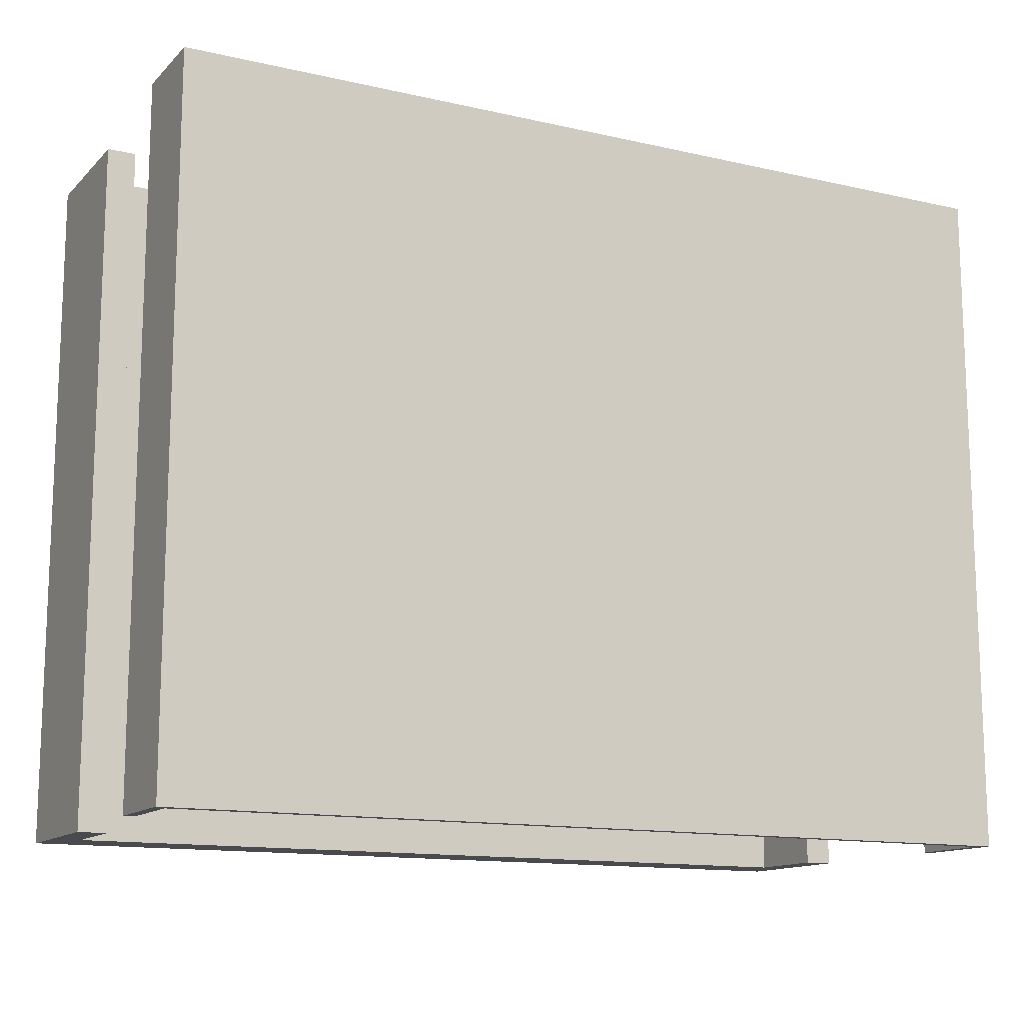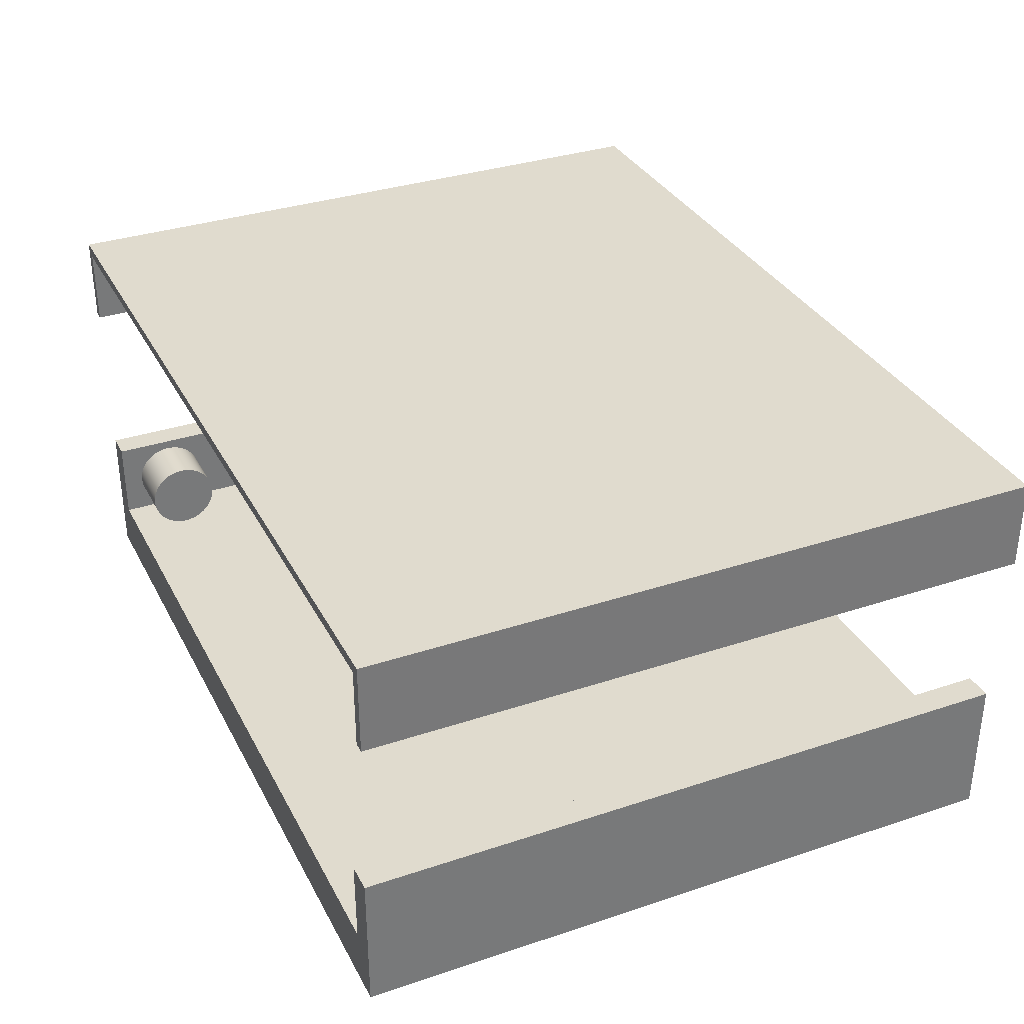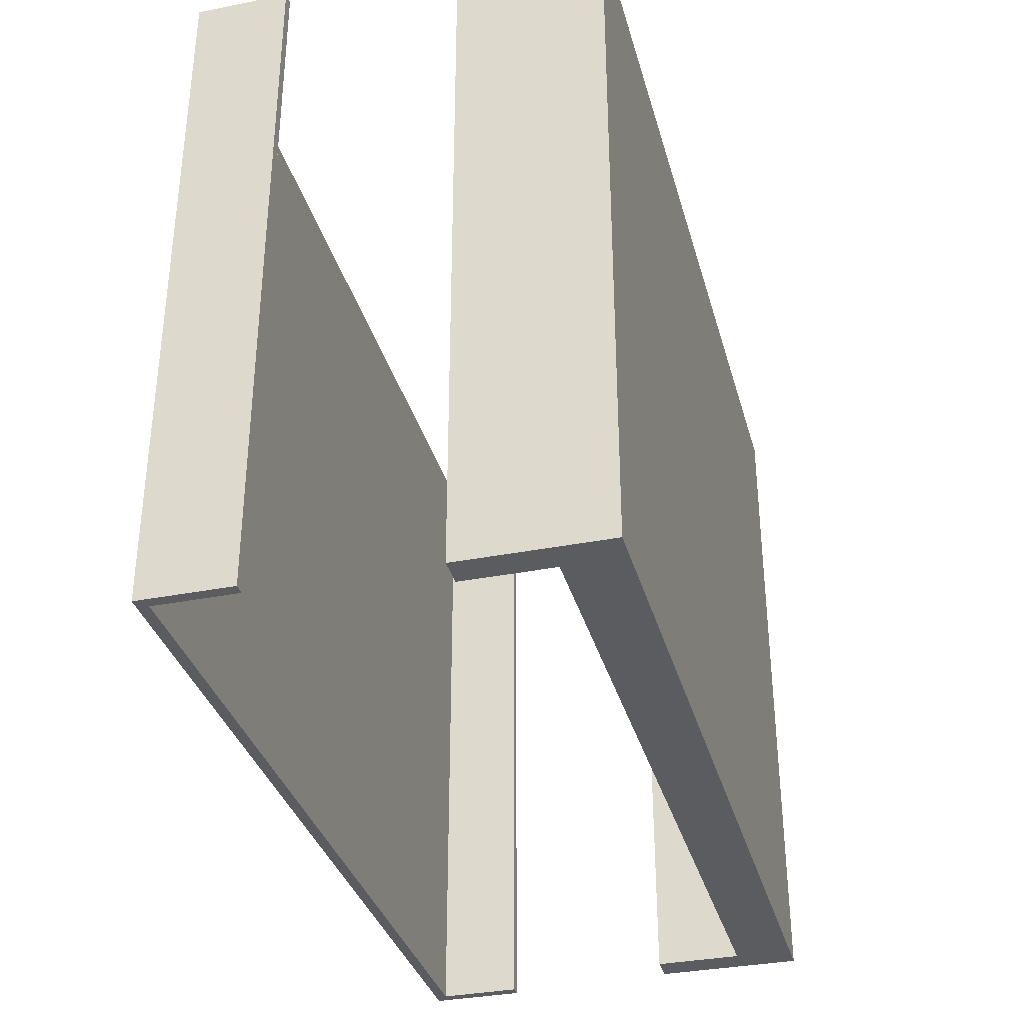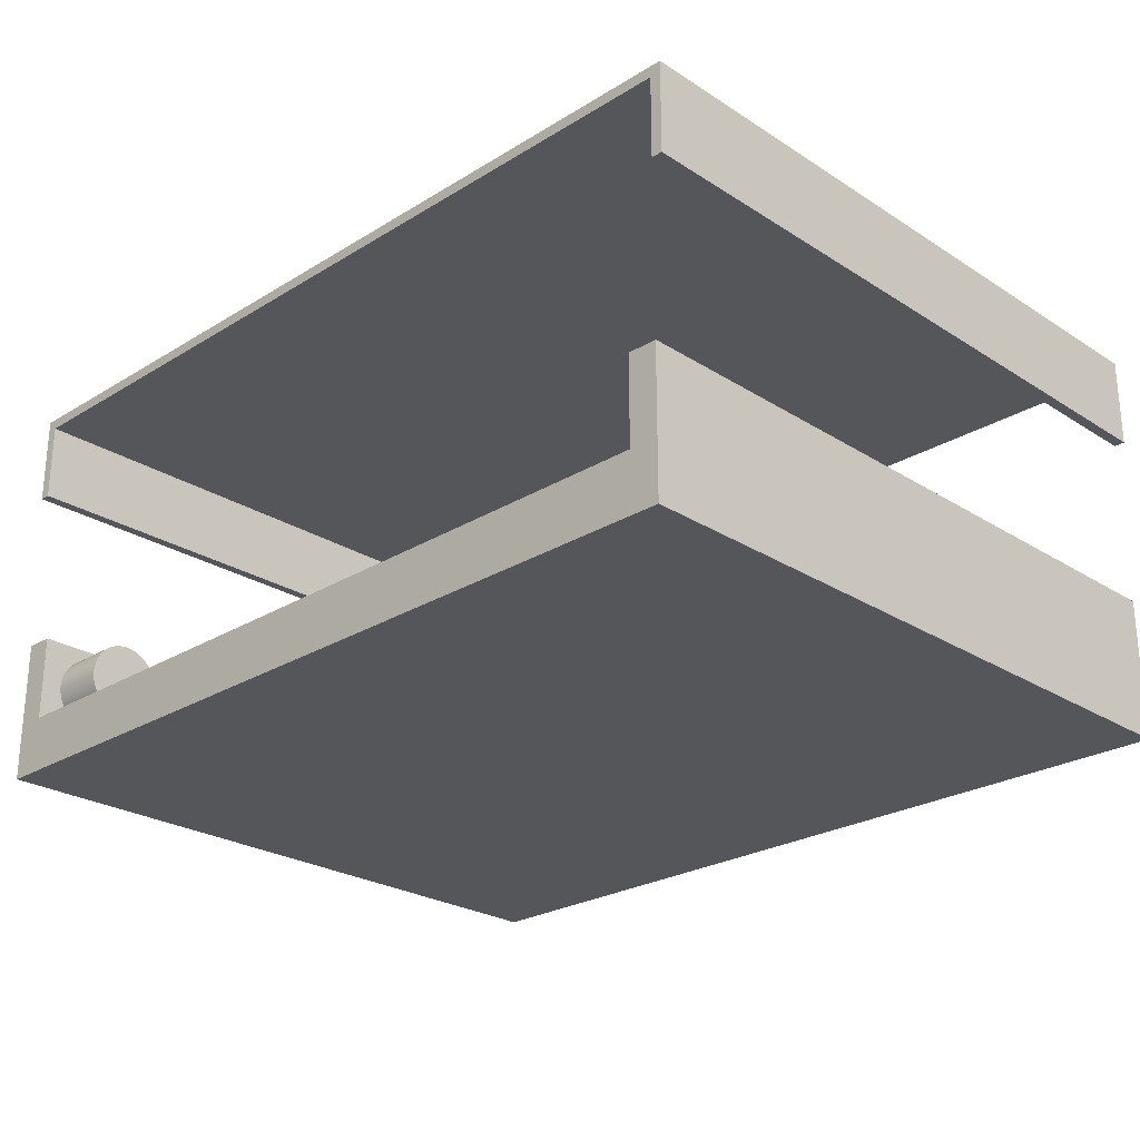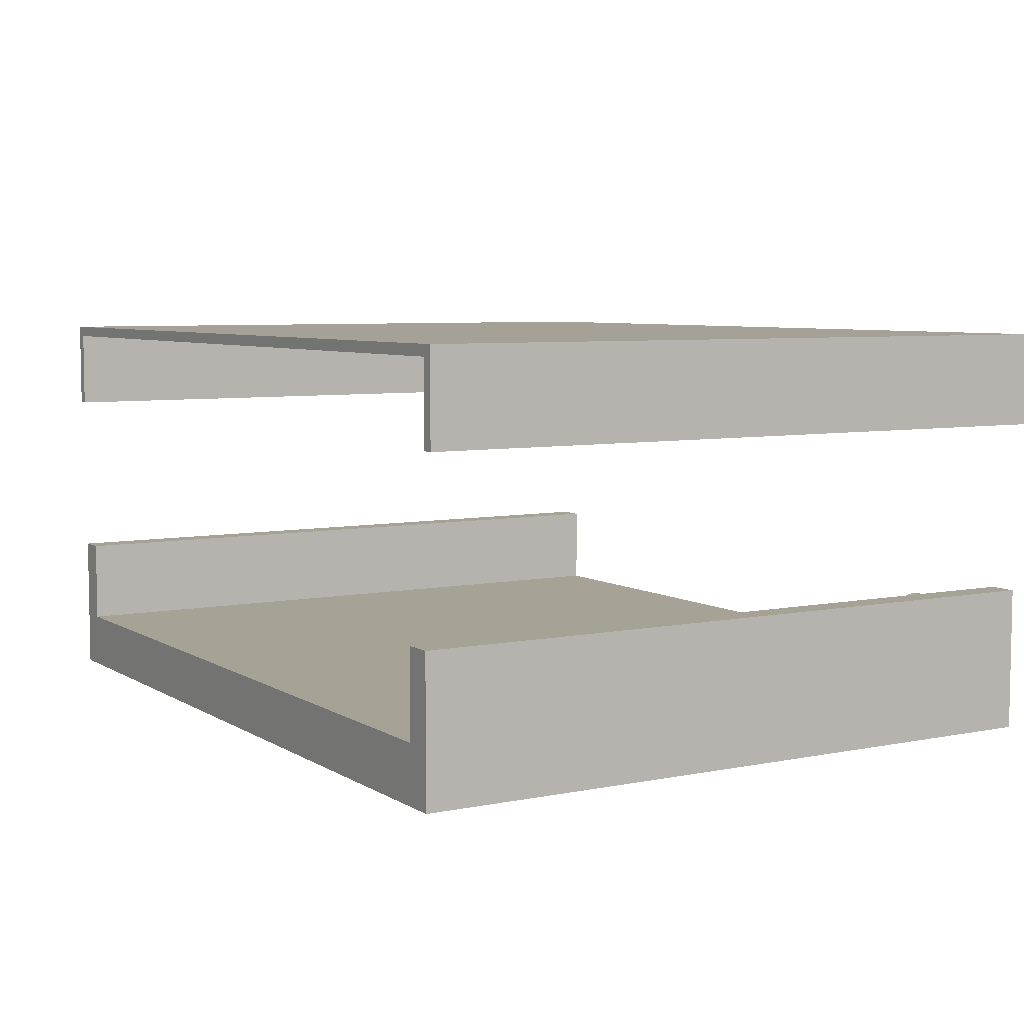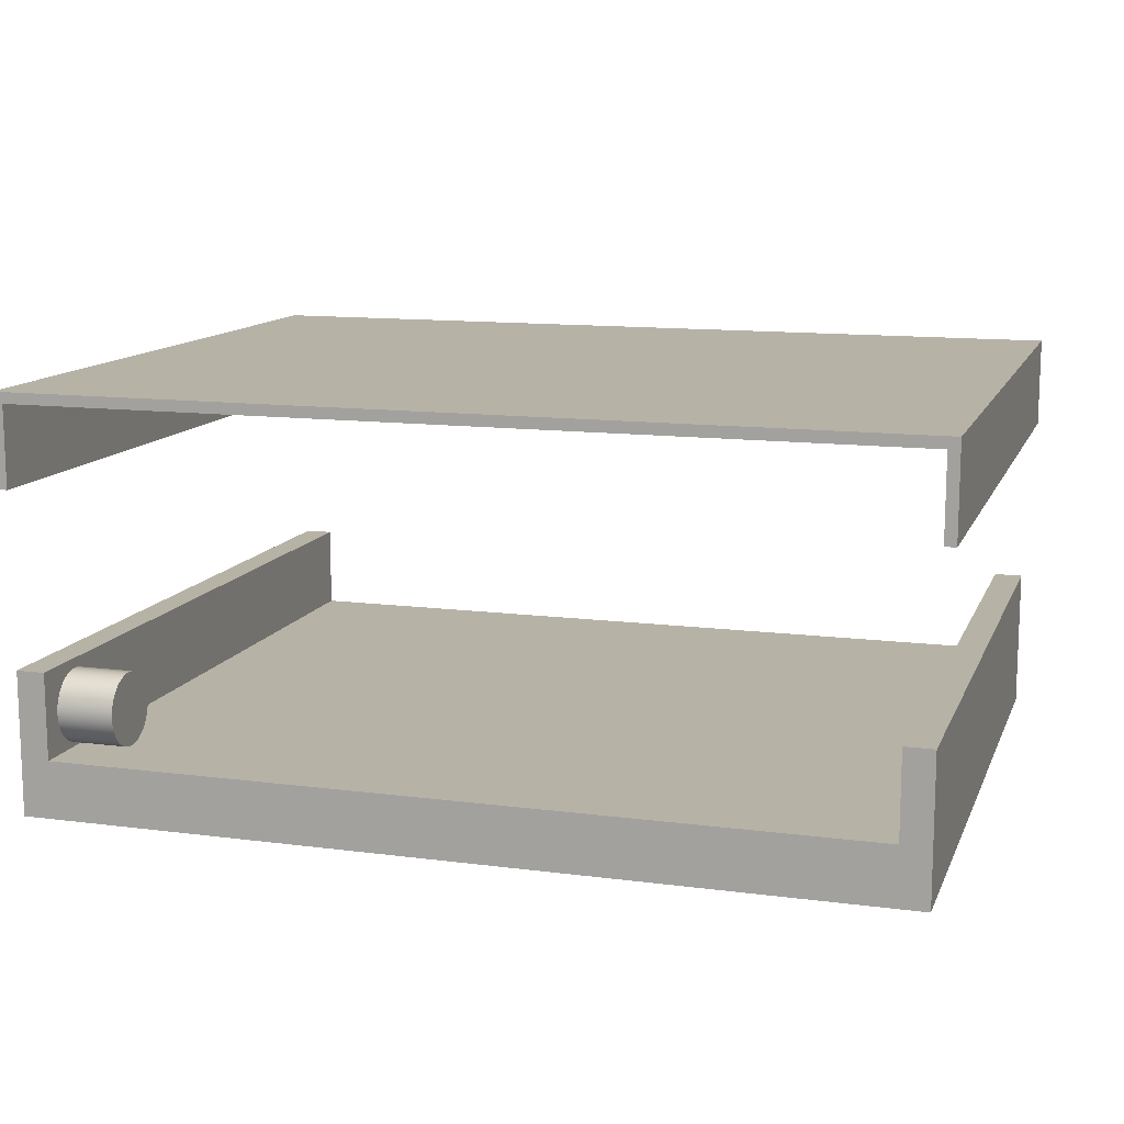
<metadata>
{"format":"obj","ext":"obj","renderer":"f3d","projection":"perspective","resolution":1024,"background":"white","views":[{"elev":-13.3,"azim":152.6,"up":"+Z"},{"elev":33.7,"azim":65.6,"up":"+Y"},{"elev":-34.4,"azim":-75.1,"up":"+Z"},{"elev":-25.3,"azim":44.4,"up":"+Y"},{"elev":6.3,"azim":-120.9,"up":"+Y"},{"elev":12.3,"azim":17.0,"up":"+Y"}]}
</metadata>
<code>
v 7.5 0 -6
v 7.5 0 6
v -7.5 0 6
v -7.5 0 -6
v -7.5 2.5 6
v -7.5 0 6
v 7.5 0 6
v 7.5 2.5 6
v 7 2.5 6
v 7 1 6
v -7 1 6
v -7 2.5 6
v 7 1 -6
v 7 1 6
v 7 2.5 6
v 7 2.5 -6
v -7.5 0 -6
v -7.5 0 6
v -7.5 2.5 6
v -7.5 2.5 -6
v -7.5 0 -6
v -7.5 2.5 -6
v -7 2.5 -6
v -7 1 -6
v 7 1 -6
v 7 2.5 -6
v 7.5 2.5 -6
v 7.5 0 -6
v -7.5 2.5 -6
v -7.5 2.5 6
v -7 2.5 6
v -7 2.5 -6
v -7 1 -6
v -7 1 6
v 7 1 6
v 7 1 -6
v 7.5 2.5 -6
v 7.5 2.5 6
v 7.5 0 6
v 7.5 0 -6
v -7 2.5 -6
v -7 2.5 6
v -7 1 6
v -7 1 -6
v 7 2.5 -6
v 7 2.5 6
v 7.5 2.5 6
v 7.5 2.5 -6
v -6 1.7 5.632
v -6 1.629 5.628
v -6 1.559 5.617
v -6 1.491 5.597
v -6 1.426 5.57
v -6 1.364 5.536
v -6 1.306 5.494
v -6 1.253 5.447
v -6 1.206 5.394
v -6 1.164 5.336
v -6 1.13 5.274
v -6 1.103 5.209
v -6 1.083 5.141
v -6 1.072 5.071
v -6 1.068 5
v -6 1.072 4.929
v -6 1.083 4.859
v -6 1.103 4.791
v -6 1.13 4.726
v -6 1.164 4.664
v -6 1.206 4.606
v -6 1.253 4.553
v -6 1.306 4.506
v -6 1.364 4.464
v -6 1.426 4.43
v -6 1.491 4.403
v -6 1.559 4.383
v -6 1.629 4.372
v -6 1.7 4.368
v -6 1.771 4.372
v -6 1.841 4.383
v -6 1.909 4.403
v -6 1.974 4.43
v -6 2.036 4.464
v -6 2.094 4.506
v -6 2.147 4.553
v -6 2.194 4.606
v -6 2.236 4.664
v -6 2.27 4.726
v -6 2.297 4.791
v -6 2.317 4.859
v -6 2.328 4.929
v -6 2.332 5
v -6 2.328 5.071
v -6 2.317 5.141
v -6 2.297 5.209
v -6 2.27 5.274
v -6 2.236 5.336
v -6 2.194 5.394
v -6 2.147 5.447
v -6 2.094 5.494
v -6 2.036 5.536
v -6 1.974 5.57
v -6 1.909 5.597
v -6 1.841 5.617
v -6 1.771 5.628
v -6 1.7 5.632
v -6 1.771 5.628
v -6 1.841 5.617
v -6 1.909 5.597
v -6 1.974 5.57
v -6 2.036 5.536
v -6 2.094 5.494
v -6 2.147 5.447
v -6 2.194 5.394
v -6 2.236 5.336
v -6 2.27 5.274
v -6 2.297 5.209
v -6 2.317 5.141
v -6 2.328 5.071
v -6 2.332 5
v -6 2.328 4.929
v -6 2.317 4.859
v -6 2.297 4.791
v -6 2.27 4.726
v -6 2.236 4.664
v -6 2.194 4.606
v -6 2.147 4.553
v -6 2.094 4.506
v -6 2.036 4.464
v -6 1.974 4.43
v -6 1.909 4.403
v -6 1.841 4.383
v -6 1.771 4.372
v -6 1.7 4.368
v -6 1.629 4.372
v -6 1.559 4.383
v -6 1.491 4.403
v -6 1.426 4.43
v -6 1.364 4.464
v -6 1.306 4.506
v -6 1.253 4.553
v -6 1.206 4.606
v -6 1.164 4.664
v -6 1.13 4.726
v -6 1.103 4.791
v -6 1.083 4.859
v -6 1.072 4.929
v -6 1.068 5
v -6 1.072 5.071
v -6 1.083 5.141
v -6 1.103 5.209
v -6 1.13 5.274
v -6 1.164 5.336
v -6 1.206 5.394
v -6 1.253 5.447
v -6 1.306 5.494
v -6 1.364 5.536
v -6 1.426 5.57
v -6 1.491 5.597
v -6 1.559 5.617
v -6 1.629 5.628
v -7 1.7 5.632
v -7 1.629 5.628
v -7 1.559 5.617
v -7 1.491 5.597
v -7 1.426 5.57
v -7 1.364 5.536
v -7 1.306 5.494
v -7 1.253 5.447
v -7 1.206 5.394
v -7 1.164 5.336
v -7 1.13 5.274
v -7 1.103 5.209
v -7 1.083 5.141
v -7 1.072 5.071
v -7 1.068 5
v -7 1.072 4.929
v -7 1.083 4.859
v -7 1.103 4.791
v -7 1.13 4.726
v -7 1.164 4.664
v -7 1.206 4.606
v -7 1.253 4.553
v -7 1.306 4.506
v -7 1.364 4.464
v -7 1.426 4.43
v -7 1.491 4.403
v -7 1.559 4.383
v -7 1.629 4.372
v -7 1.7 4.368
v -7 1.771 4.372
v -7 1.841 4.383
v -7 1.909 4.403
v -7 1.974 4.43
v -7 2.036 4.464
v -7 2.094 4.506
v -7 2.147 4.553
v -7 2.194 4.606
v -7 2.236 4.664
v -7 2.27 4.726
v -7 2.297 4.791
v -7 2.317 4.859
v -7 2.328 4.929
v -7 2.332 5
v -7 2.328 5.071
v -7 2.317 5.141
v -7 2.297 5.209
v -7 2.27 5.274
v -7 2.236 5.336
v -7 2.194 5.394
v -7 2.147 5.447
v -7 2.094 5.494
v -7 2.036 5.536
v -7 1.974 5.57
v -7 1.909 5.597
v -7 1.841 5.617
v -7 1.771 5.628
v -7 1.7 5.632
v -6 1.7 5.632
v -7 1.7 5.632
v -7 1.771 5.628
v -7 1.841 5.617
v -7 1.909 5.597
v -7 1.974 5.57
v -7 2.036 5.536
v -7 2.094 5.494
v -7 2.147 5.447
v -7 2.194 5.394
v -7 2.236 5.336
v -7 2.27 5.274
v -7 2.297 5.209
v -7 2.317 5.141
v -7 2.328 5.071
v -7 2.332 5
v -7 2.328 4.929
v -7 2.317 4.859
v -7 2.297 4.791
v -7 2.27 4.726
v -7 2.236 4.664
v -7 2.194 4.606
v -7 2.147 4.553
v -7 2.094 4.506
v -7 2.036 4.464
v -7 1.974 4.43
v -7 1.909 4.403
v -7 1.841 4.383
v -7 1.771 4.372
v -7 1.7 4.368
v -7 1.629 4.372
v -7 1.559 4.383
v -7 1.491 4.403
v -7 1.426 4.43
v -7 1.364 4.464
v -7 1.306 4.506
v -7 1.253 4.553
v -7 1.206 4.606
v -7 1.164 4.664
v -7 1.13 4.726
v -7 1.103 4.791
v -7 1.083 4.859
v -7 1.072 4.929
v -7 1.068 5
v -7 1.072 5.071
v -7 1.083 5.141
v -7 1.103 5.209
v -7 1.13 5.274
v -7 1.164 5.336
v -7 1.206 5.394
v -7 1.253 5.447
v -7 1.306 5.494
v -7 1.364 5.536
v -7 1.426 5.57
v -7 1.491 5.597
v -7 1.559 5.617
v -7 1.629 5.628
v 7.682 5.495 6
v 7.493 5.495 6
v 7.493 5.495 -6
v 7.682 5.495 -6
v -7.5 6.9 6
v -7.5 5.5 6
v -7.5 5.5 -6
v -7.5 6.9 -6
v -7.689 5.5 -6
v -7.689 7.09 -6
v 7.683 7.081 -6
v 7.682 5.495 -6
v 7.493 5.495 -6
v 7.494 6.891 -6
v -7.5 6.9 -6
v -7.5 5.5 -6
v 7.494 6.891 6
v -7.5 6.9 6
v -7.5 6.9 -6
v 7.494 6.891 -6
v 7.683 7.081 6
v 7.682 5.495 6
v 7.682 5.495 -6
v 7.683 7.081 -6
v 7.493 5.495 6
v 7.494 6.891 6
v 7.494 6.891 -6
v 7.493 5.495 -6
v -7.689 7.09 6
v 7.683 7.081 6
v 7.683 7.081 -6
v -7.689 7.09 -6
v -7.5 5.5 6
v -7.689 5.5 6
v -7.689 5.5 -6
v -7.5 5.5 -6
v -7.689 7.09 6
v -7.689 5.5 6
v -7.5 5.5 6
v -7.5 6.9 6
v 7.494 6.891 6
v 7.493 5.495 6
v 7.682 5.495 6
v 7.683 7.081 6
v -7.689 5.5 6
v -7.689 7.09 6
v -7.689 7.09 -6
v -7.689 5.5 -6
f 2 3 1
f 1 3 4
f 12 5 11
f 11 5 6
f 11 6 10
f 10 6 7
f 10 7 8
f 8 9 10
f 14 15 13
f 13 15 16
f 18 19 17
f 17 19 20
f 22 24 21
f 21 24 25
f 21 25 28
f 28 25 27
f 27 25 26
f 22 23 24
f 30 31 29
f 29 31 32
f 34 35 33
f 33 35 36
f 38 39 37
f 37 39 40
f 42 43 41
f 41 43 44
f 46 47 45
f 45 47 48
f 50 76 49
f 49 76 77
f 49 77 104
f 104 77 78
f 104 78 103
f 103 78 79
f 103 79 102
f 102 79 80
f 102 80 101
f 101 80 81
f 101 81 100
f 100 81 82
f 100 82 99
f 99 82 83
f 99 83 98
f 98 83 84
f 98 84 97
f 97 84 85
f 97 85 96
f 96 85 86
f 96 86 95
f 95 86 87
f 95 87 94
f 94 87 88
f 94 88 93
f 93 88 89
f 93 89 92
f 92 89 90
f 92 90 91
f 76 50 75
f 75 50 51
f 75 51 74
f 74 51 52
f 74 52 73
f 73 52 53
f 73 53 72
f 72 53 54
f 72 54 71
f 71 54 55
f 71 55 70
f 70 55 56
f 70 56 69
f 69 56 57
f 69 57 68
f 68 57 58
f 68 58 67
f 67 58 59
f 67 59 66
f 66 59 60
f 66 60 65
f 65 60 61
f 65 61 64
f 64 61 62
f 64 62 63
f 106 216 105
f 105 216 217
f 218 161 160
f 160 161 162
f 160 162 159
f 159 162 163
f 159 163 158
f 158 163 164
f 158 164 157
f 157 164 165
f 157 165 156
f 156 165 166
f 156 166 155
f 155 166 167
f 155 167 154
f 154 167 168
f 154 168 153
f 153 168 169
f 153 169 152
f 152 169 170
f 152 170 151
f 151 170 171
f 151 171 150
f 150 171 172
f 150 172 149
f 149 172 173
f 149 173 148
f 148 173 174
f 148 174 147
f 147 174 175
f 147 175 146
f 146 175 176
f 146 176 145
f 145 176 177
f 145 177 144
f 144 177 178
f 144 178 143
f 143 178 179
f 143 179 142
f 142 179 180
f 142 180 141
f 141 180 181
f 141 181 140
f 140 181 182
f 140 182 139
f 139 182 183
f 139 183 138
f 138 183 184
f 138 184 137
f 137 184 185
f 137 185 136
f 136 185 186
f 136 186 135
f 135 186 187
f 135 187 134
f 134 187 188
f 134 188 133
f 133 188 189
f 133 189 132
f 132 189 190
f 132 190 131
f 131 190 191
f 131 191 130
f 130 191 192
f 130 192 129
f 129 192 193
f 129 193 128
f 128 193 194
f 128 194 127
f 127 194 195
f 127 195 126
f 126 195 196
f 126 196 125
f 125 196 197
f 125 197 124
f 124 197 198
f 124 198 123
f 123 198 199
f 123 199 122
f 122 199 200
f 122 200 121
f 121 200 201
f 121 201 120
f 120 201 202
f 120 202 119
f 119 202 203
f 119 203 118
f 118 203 204
f 118 204 117
f 117 204 205
f 117 205 116
f 116 205 206
f 116 206 115
f 115 206 207
f 115 207 114
f 114 207 208
f 114 208 113
f 113 208 209
f 113 209 112
f 112 209 210
f 112 210 111
f 111 210 211
f 111 211 110
f 110 211 212
f 110 212 109
f 109 212 213
f 109 213 108
f 108 213 214
f 108 214 107
f 107 214 215
f 107 215 106
f 106 215 216
f 220 246 219
f 219 246 247
f 219 247 274
f 274 247 248
f 274 248 273
f 273 248 249
f 273 249 272
f 272 249 250
f 272 250 271
f 271 250 251
f 271 251 270
f 270 251 252
f 270 252 269
f 269 252 253
f 269 253 268
f 268 253 254
f 268 254 267
f 267 254 255
f 267 255 266
f 266 255 256
f 266 256 265
f 265 256 257
f 265 257 264
f 264 257 258
f 264 258 263
f 263 258 259
f 263 259 262
f 262 259 260
f 262 260 261
f 246 220 245
f 245 220 221
f 245 221 244
f 244 221 222
f 244 222 243
f 243 222 223
f 243 223 242
f 242 223 224
f 242 224 241
f 241 224 225
f 241 225 240
f 240 225 226
f 240 226 239
f 239 226 227
f 239 227 238
f 238 227 228
f 238 228 237
f 237 228 229
f 237 229 236
f 236 229 230
f 236 230 235
f 235 230 231
f 235 231 234
f 234 231 232
f 234 232 233
f 275 276 278
f 278 276 277
f 279 280 282
f 282 280 281
f 290 283 289
f 289 283 284
f 289 284 285
f 289 285 288
f 288 285 286
f 288 286 287
f 291 292 294
f 294 292 293
f 295 296 298
f 298 296 297
f 299 300 302
f 302 300 301
f 303 304 306
f 306 304 305
f 307 308 310
f 310 308 309
f 318 311 314
f 314 311 312
f 314 312 313
f 314 315 318
f 318 315 317
f 317 315 316
f 319 320 322
f 322 320 321

</code>
